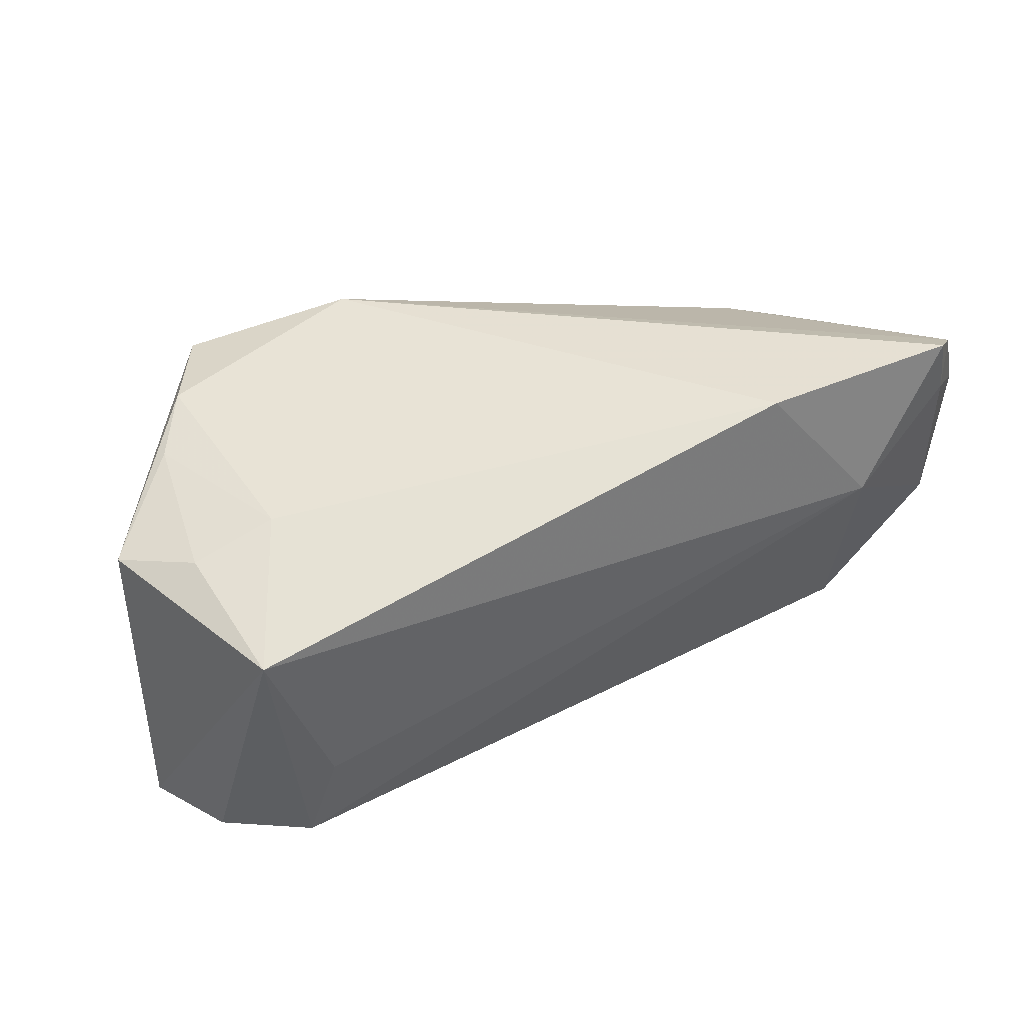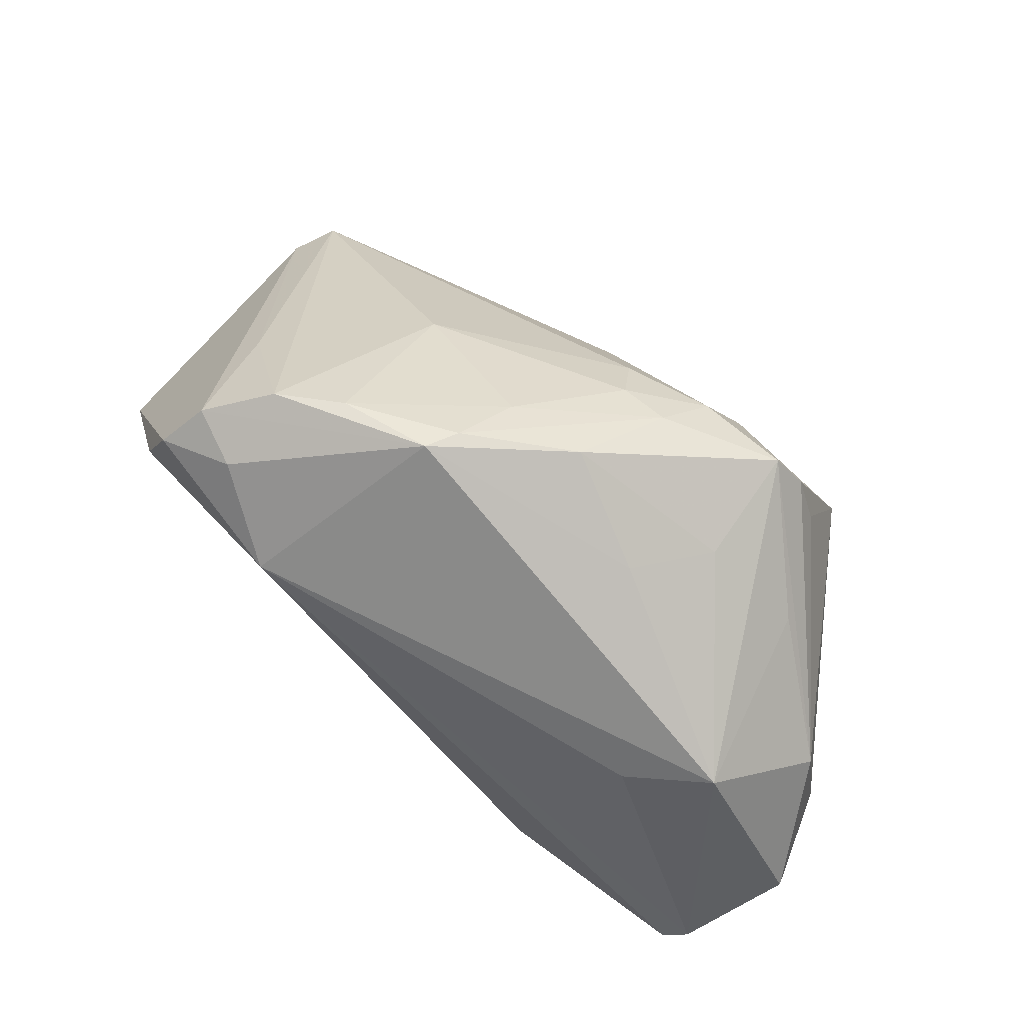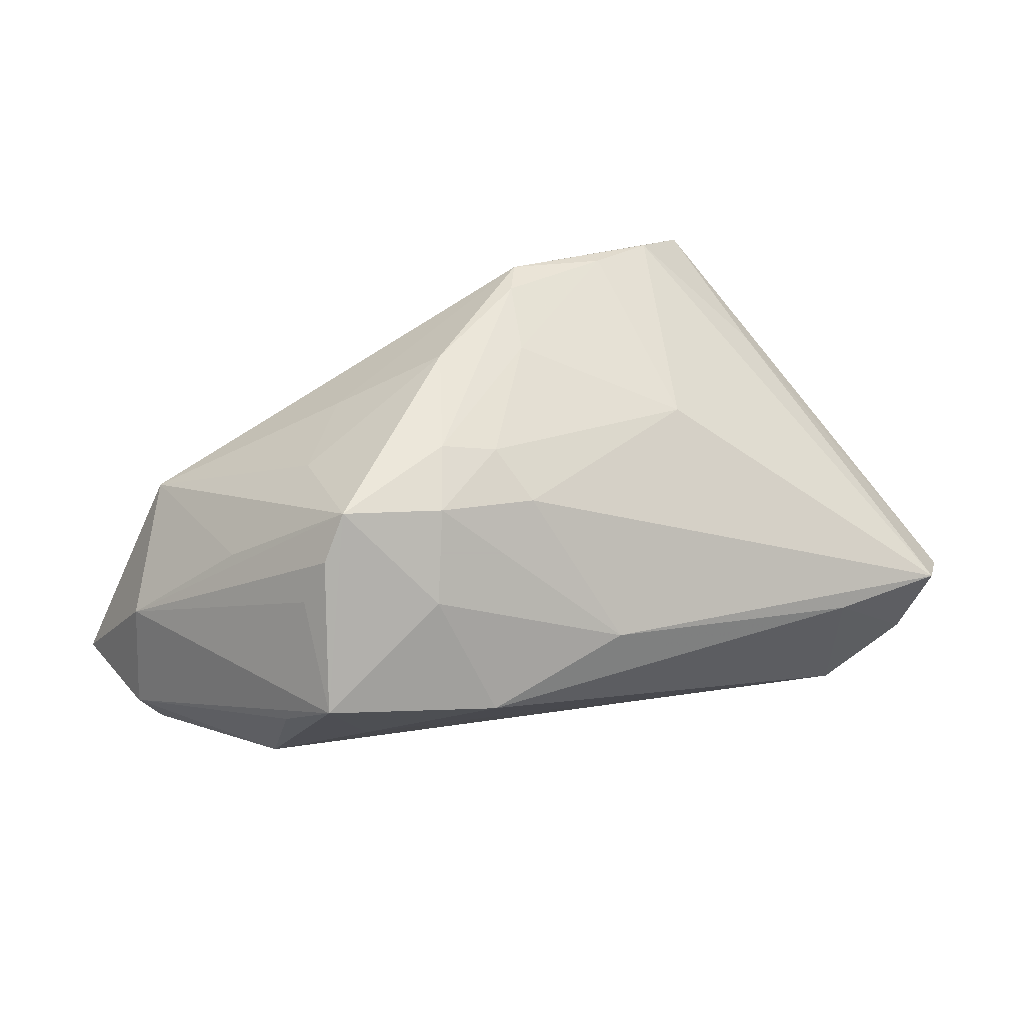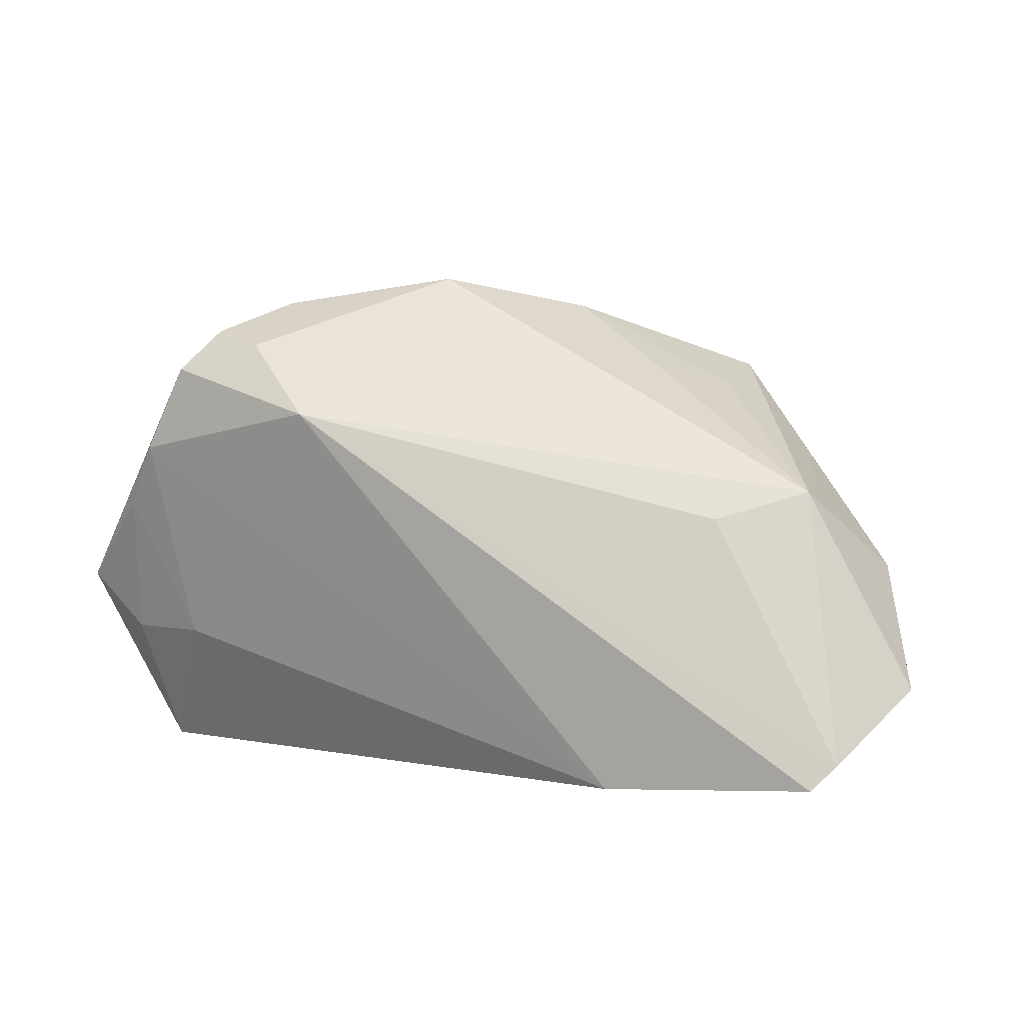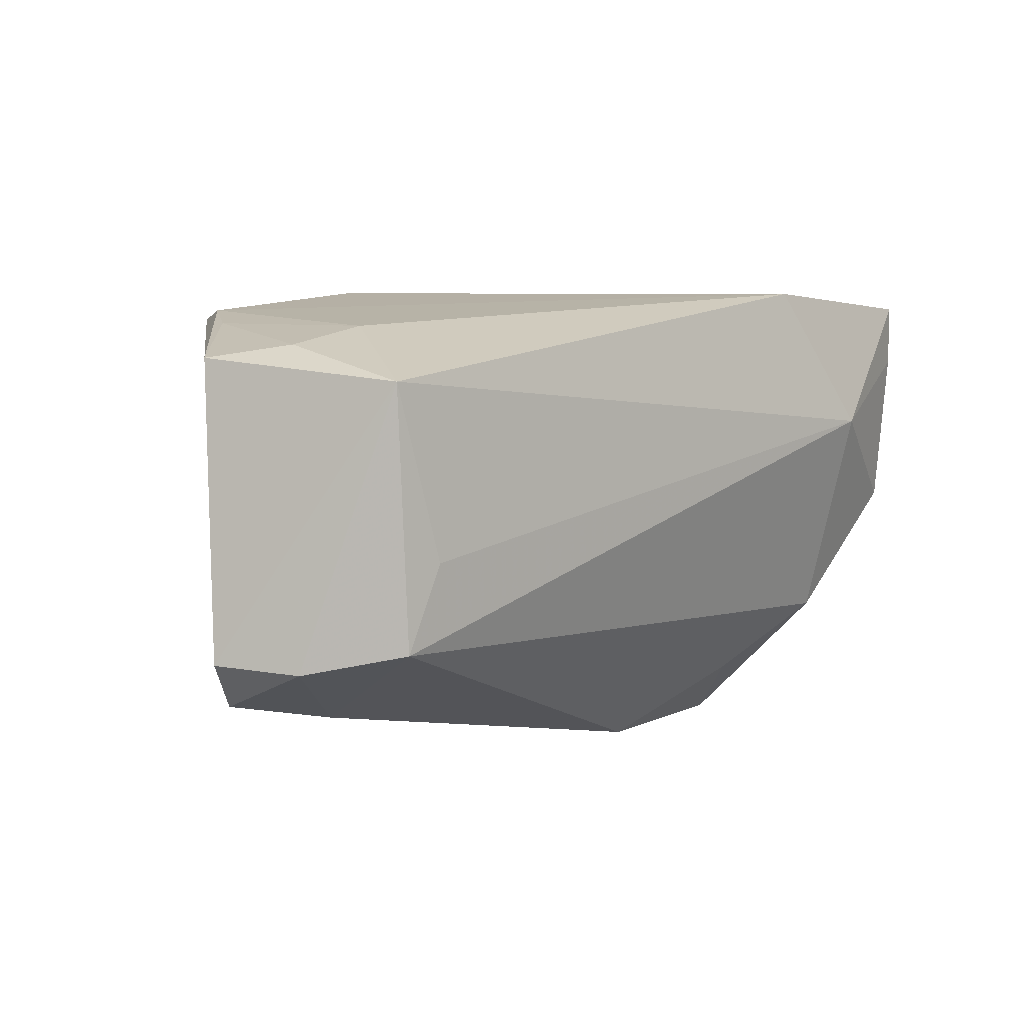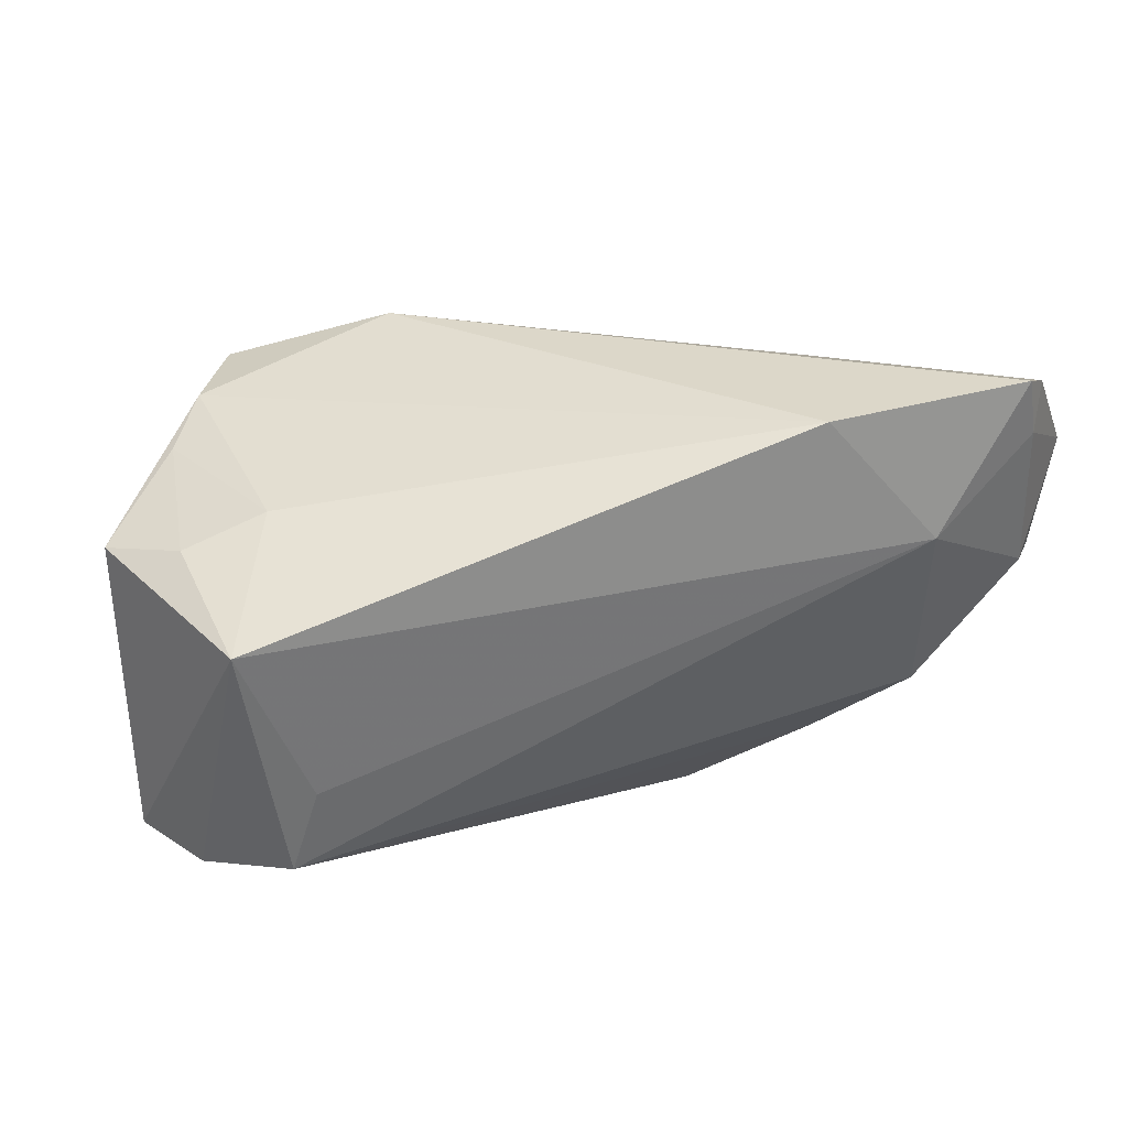
<metadata>
{"format":"obj","ext":"obj","renderer":"f3d","projection":"perspective","resolution":1024,"background":"white","views":[{"elev":33.0,"azim":-24.6,"up":"+Z"},{"elev":64.0,"azim":34.5,"up":"+Y"},{"elev":37.0,"azim":156.9,"up":"+Y"},{"elev":4.0,"azim":17.8,"up":"+Y"},{"elev":-5.7,"azim":-42.3,"up":"+Z"},{"elev":25.3,"azim":-16.4,"up":"+Z"}]}
</metadata>
<code>
v 0.03895 0.007863 -0.004194
v 0.02122 0.01924 0.005943
v -0.0176 0.01339 0.02912
v -0.004933 0.03027 0.01085
v 0.03388 -0.03027 0.01228
v 0.04747 -0.02592 0.02787
v 0.03788 -0.007264 -0.01884
v 0.01688 0.0182 -0.01873
v -0.04758 -0.01772 -0.02255
v 0.04466 -0.02872 0.02912
v 0.0464 -0.02701 0.0222
v -0.03649 0.01528 0.004672
v -0.01869 0.01732 -0.009517
v 0.03782 -0.01881 -0.01148
v 0.009714 0.02705 -0.000308
v -0.03748 -0.01501 0.01802
v 0.01957 0.008733 -0.02382
v -0.04111 0.008879 0.02292
v 0.04233 0.004443 0.01813
v -0.03583 -0.02761 -0.01015
v 0.02033 -0.03027 0.02761
v -0.02613 0.02182 0.02308
v 0.05441 -0.01842 0.01737
v -0.05441 -0.008518 0.0131
v 0.05142 -0.01882 0.004445
v -0.04528 0.001507 0.0197
v -0.0531 -0.009427 -0.02136
v -0.04957 -0.00732 -0.02587
v -0.04426 -0.03027 0.008864
v 0.03217 0.001341 0.0228
v -0.04699 -0.01507 0.01464
v 0.04998 -0.005037 0.005556
v 0.01455 -0.005226 -0.02912
v 0.01418 0.02241 -0.01211
v -0.03854 -0.02563 -0.02039
v -0.03607 0.01883 0.02391
v -0.002852 0.02971 0.006951
v -0.0168 0.02854 0.01083
v 0.03144 0.01446 -0.01814
v 0.007846 0.02102 -0.01344
v 0.04872 -0.02242 0.004389
v -0.03527 -0.007219 -0.02709
v 0.03435 -0.00204 -0.02542
v -0.02509 0.02729 0.01414
v 0.03411 0.008852 -0.01746
v 0.02836 0.01955 -0.0165
v 0.005263 0.0163 -0.01876
v 0.02814 0.01724 -0.002572
v -0.000809 0.02612 -0.001152
v -0.03257 0.02364 0.01962
v -0.002573 -0.0003366 -0.02791
v 0.02825 -0.01185 -0.02022
f 27 29 24
f 50 27 24
f 46 19 1
f 3 19 4
f 32 19 23
f 1 19 32
f 32 46 1
f 24 29 31
f 29 16 31
f 28 27 12
f 27 50 12
f 47 40 8
f 47 51 28
f 8 51 47
f 17 51 8
f 17 46 43
f 8 46 17
f 48 46 15
f 19 46 48
f 15 46 34
f 8 40 34
f 34 46 8
f 29 27 9
f 9 27 28
f 7 14 43
f 41 5 14
f 14 5 35
f 29 9 35
f 3 4 22
f 22 4 50
f 43 46 39
f 46 32 39
f 26 31 16
f 16 18 26
f 24 31 26
f 26 18 24
f 50 4 44
f 44 12 50
f 28 12 44
f 33 17 43
f 51 17 33
f 2 48 15
f 19 48 2
f 15 4 2
f 2 4 19
f 37 4 15
f 15 34 37
f 25 32 23
f 23 41 25
f 43 32 25
f 25 7 43
f 14 7 25
f 25 41 14
f 20 5 29
f 29 35 20
f 20 35 5
f 36 22 50
f 36 50 24
f 24 18 36
f 36 18 3
f 3 22 36
f 45 32 43
f 43 39 45
f 45 39 32
f 30 19 3
f 14 35 52
f 35 33 52
f 43 14 52
f 52 33 43
f 28 51 42
f 51 33 42
f 42 33 35
f 42 9 28
f 42 35 9
f 49 34 40
f 49 37 34
f 38 44 4
f 4 37 38
f 37 49 38
f 29 5 21
f 5 10 21
f 21 10 3
f 21 16 29
f 3 18 21
f 21 18 16
f 11 41 23
f 5 41 11
f 11 10 5
f 23 19 6
f 6 11 23
f 10 11 6
f 19 30 6
f 6 30 3
f 3 10 6
f 13 38 49
f 13 49 40
f 44 38 13
f 40 47 13
f 28 44 13
f 13 47 28

</code>
